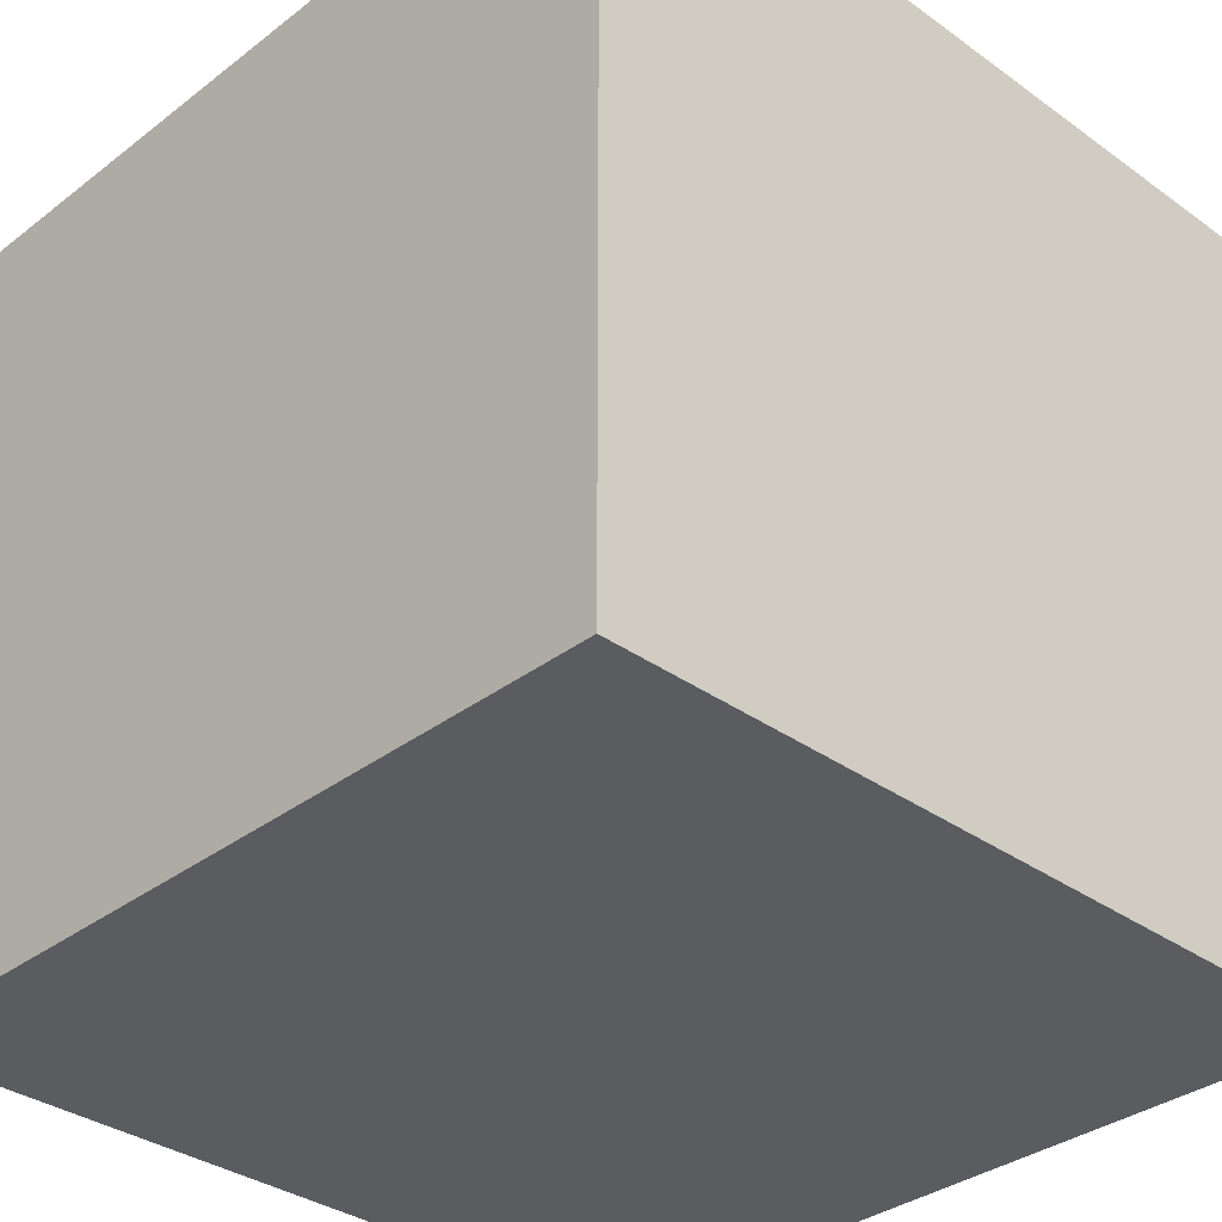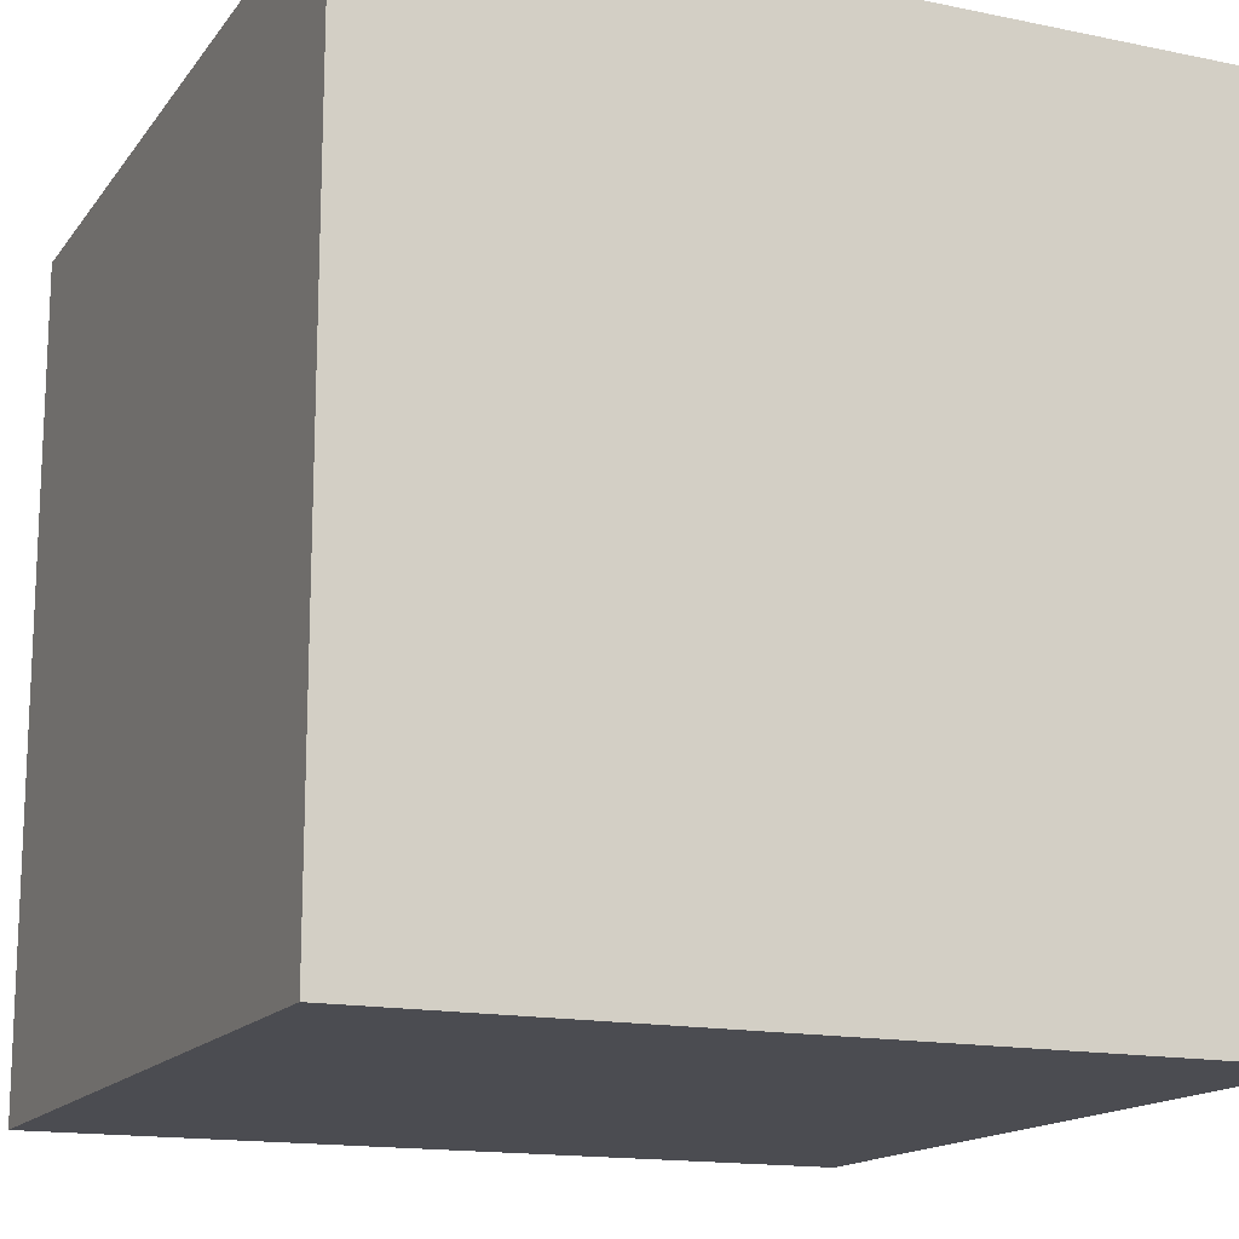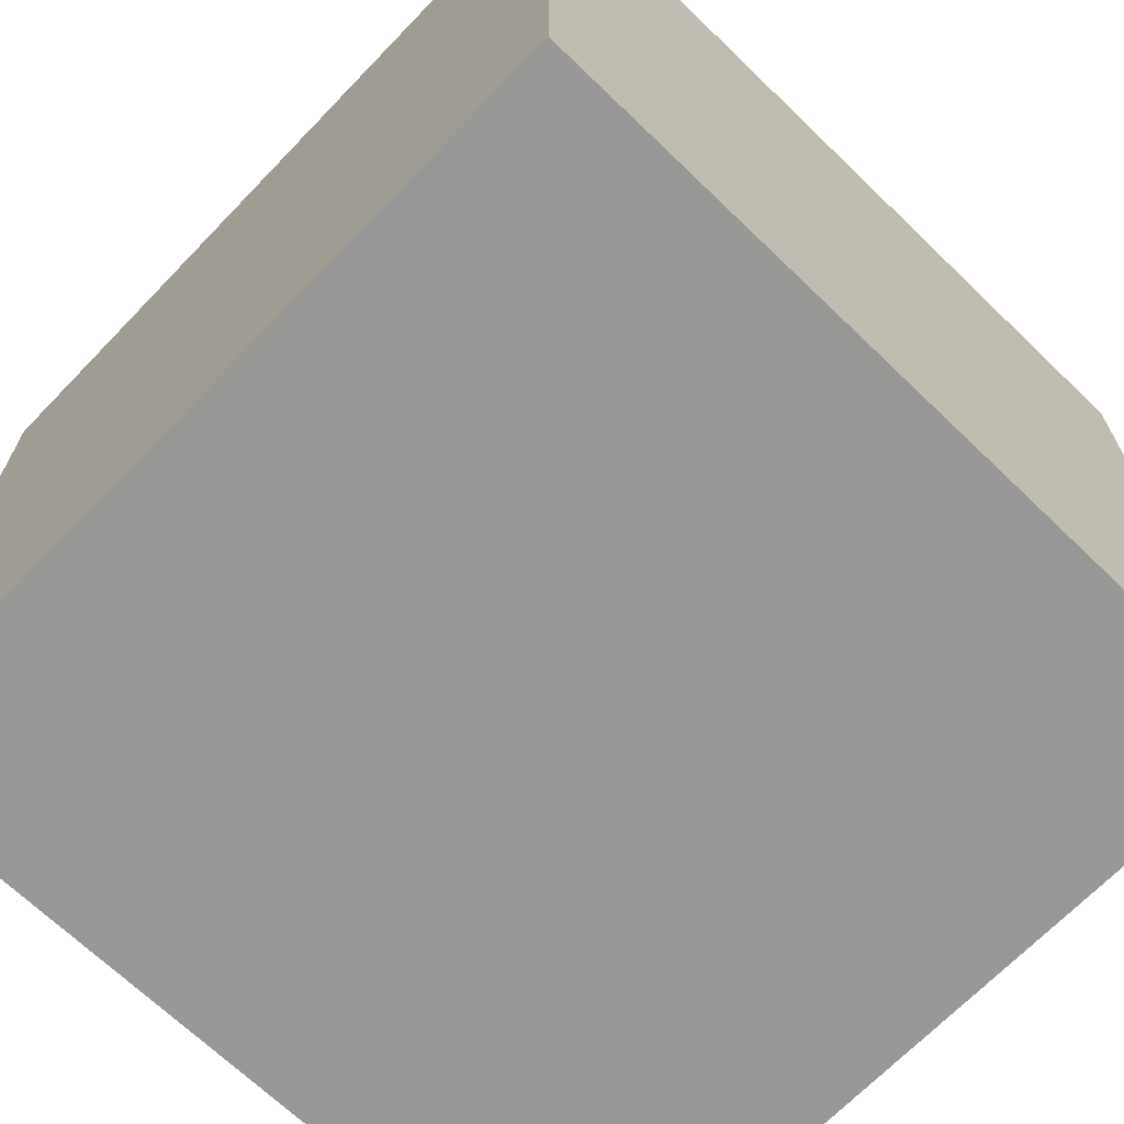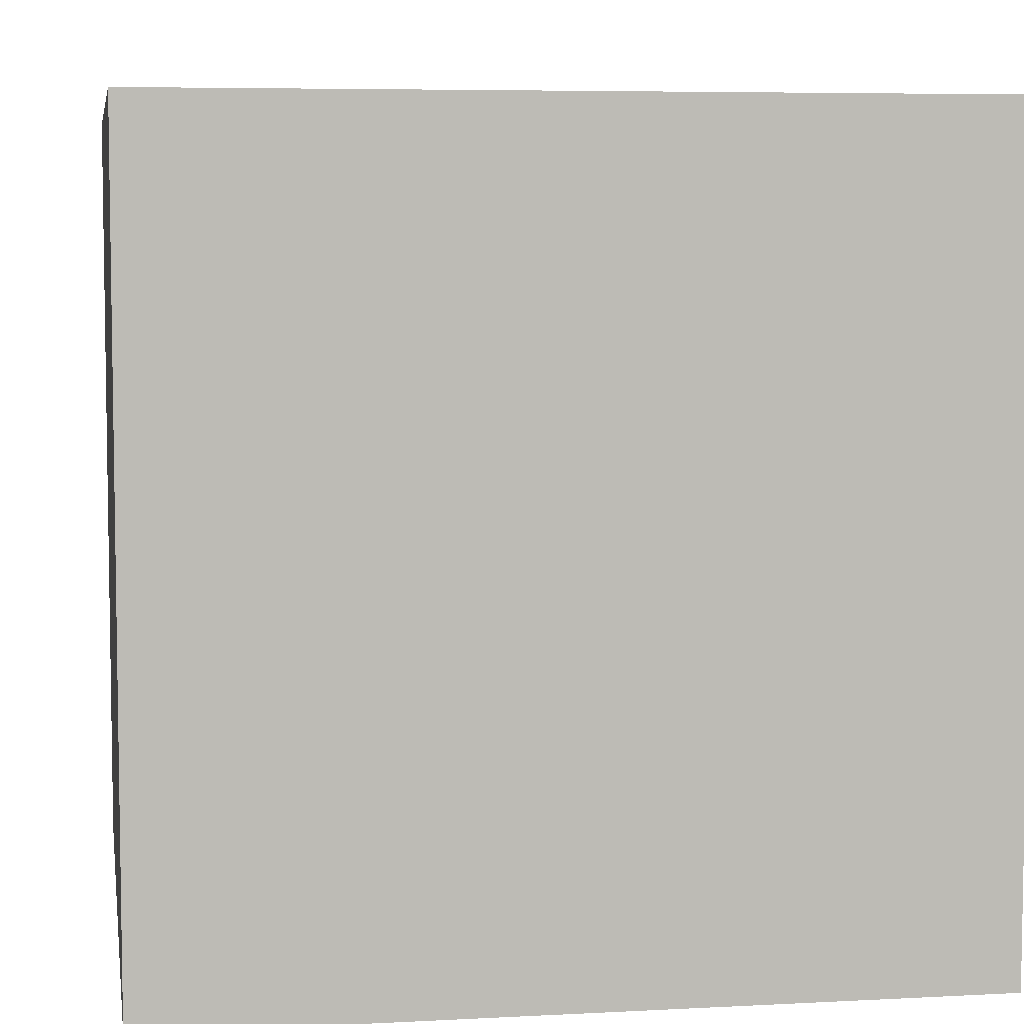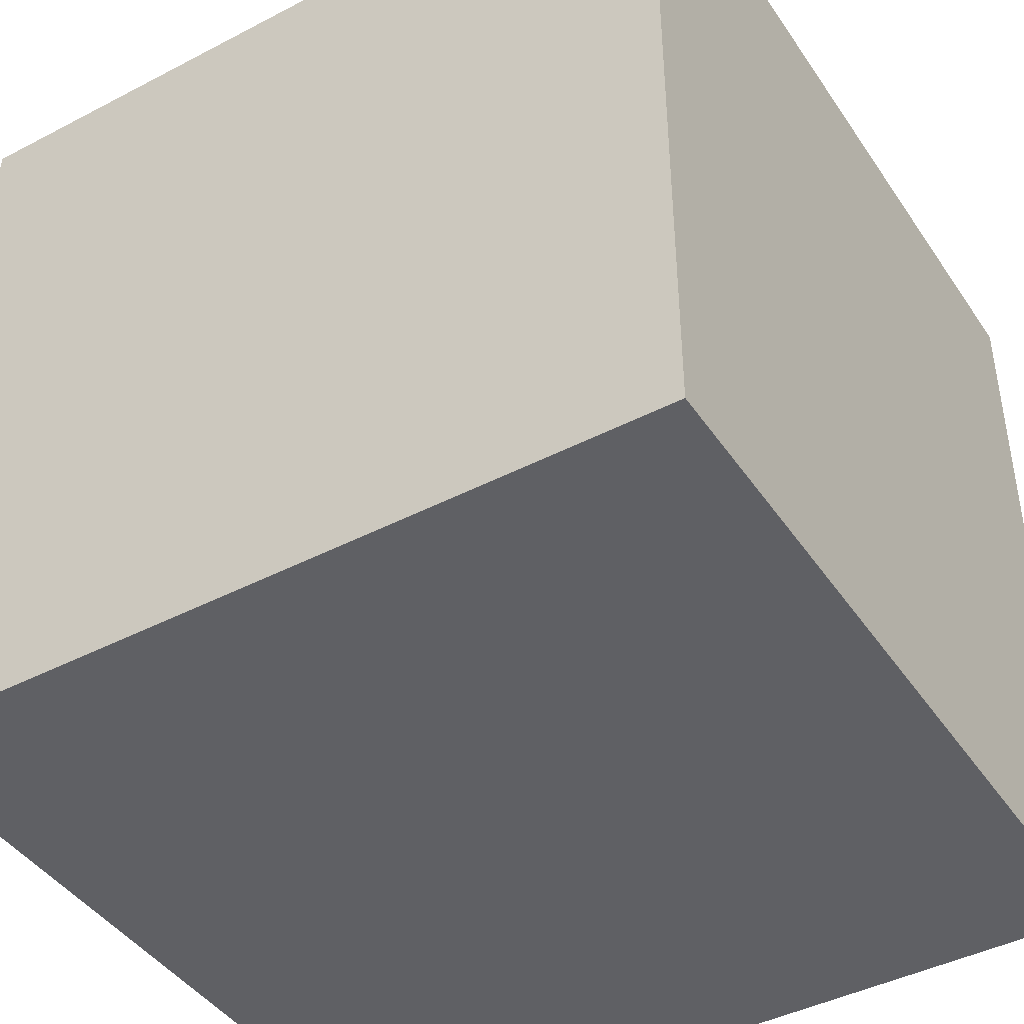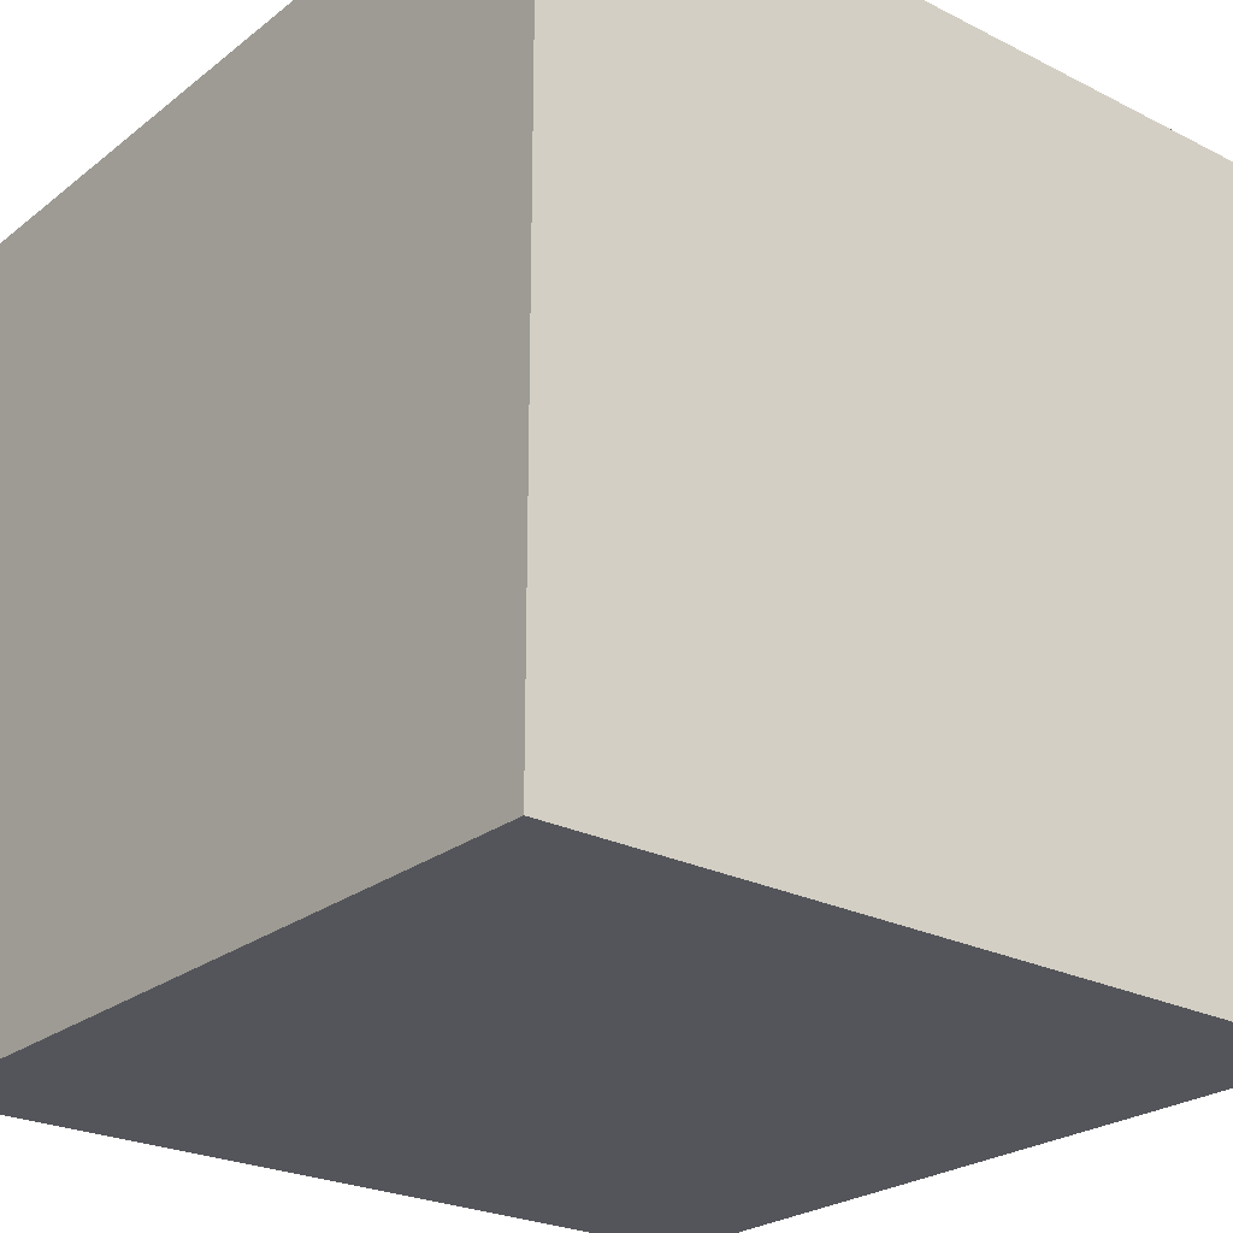
<metadata>
{"format":"obj","ext":"obj","renderer":"f3d","projection":"perspective","resolution":1024,"background":"white","views":[{"elev":-34.1,"azim":135.9,"up":"+Y"},{"elev":-15.4,"azim":156.3,"up":"+Y"},{"elev":-68.5,"azim":46.0,"up":"+Z"},{"elev":6.1,"azim":170.9,"up":"+Y"},{"elev":-43.3,"azim":31.6,"up":"+Z"},{"elev":-25.0,"azim":-39.1,"up":"+Z"}]}
</metadata>
<code>
g default
v -9.784 -0.004587 -1.407
v -3.68 -0.004587 -1.407
v -9.784 6.1 -1.407
v -3.68 6.1 -1.407
v -9.784 6.1 -7.511
v -3.68 6.1 -7.511
v -9.784 -0.004587 -7.511
v -3.68 -0.004587 -7.511
g polySurface4 lightTest
f 1 2 4 3
f 3 4 6 5
f 5 6 8 7
f 7 8 2 1
f 2 8 6 4
f 7 1 3 5

</code>
